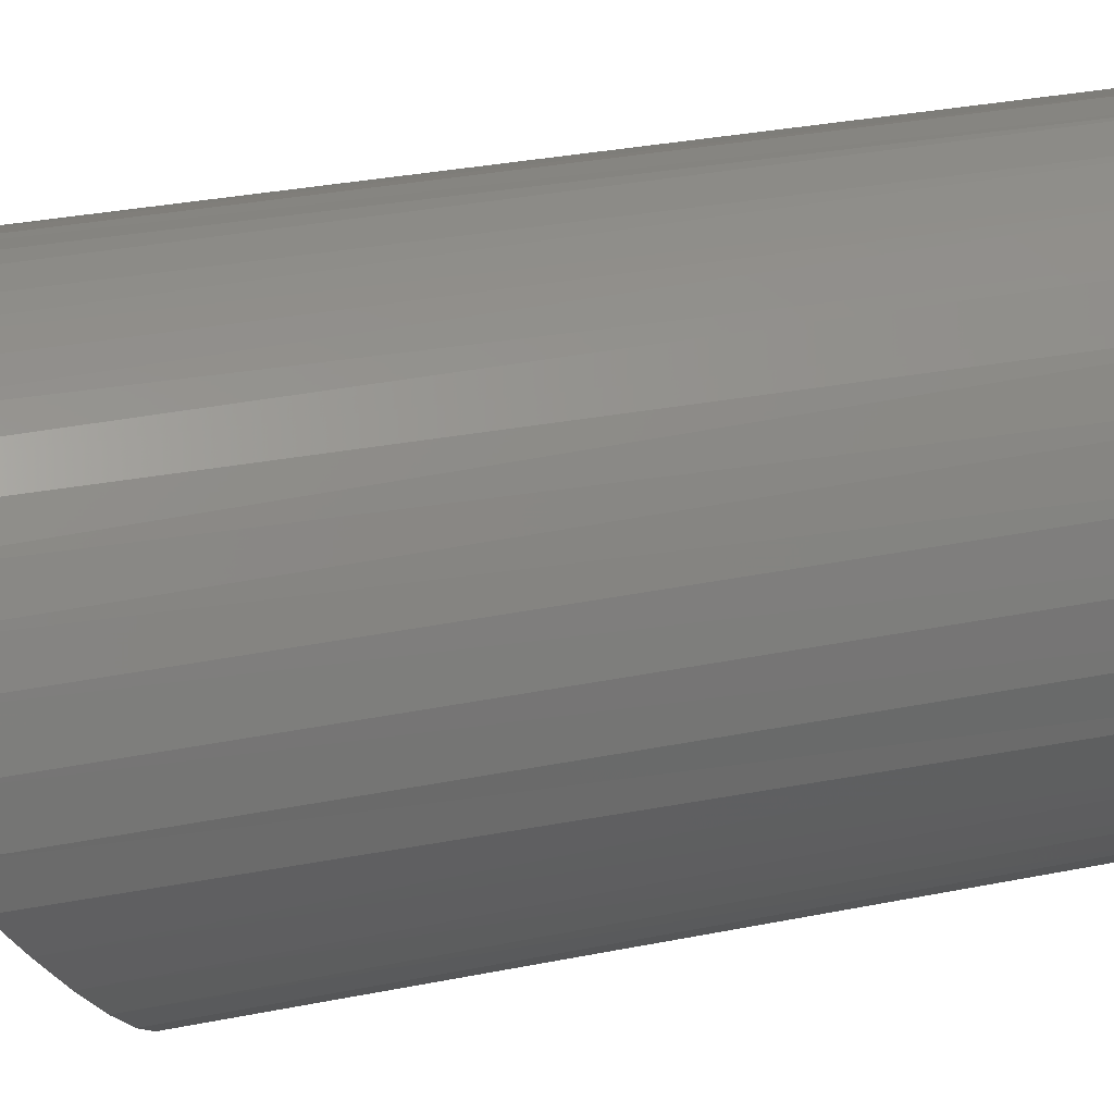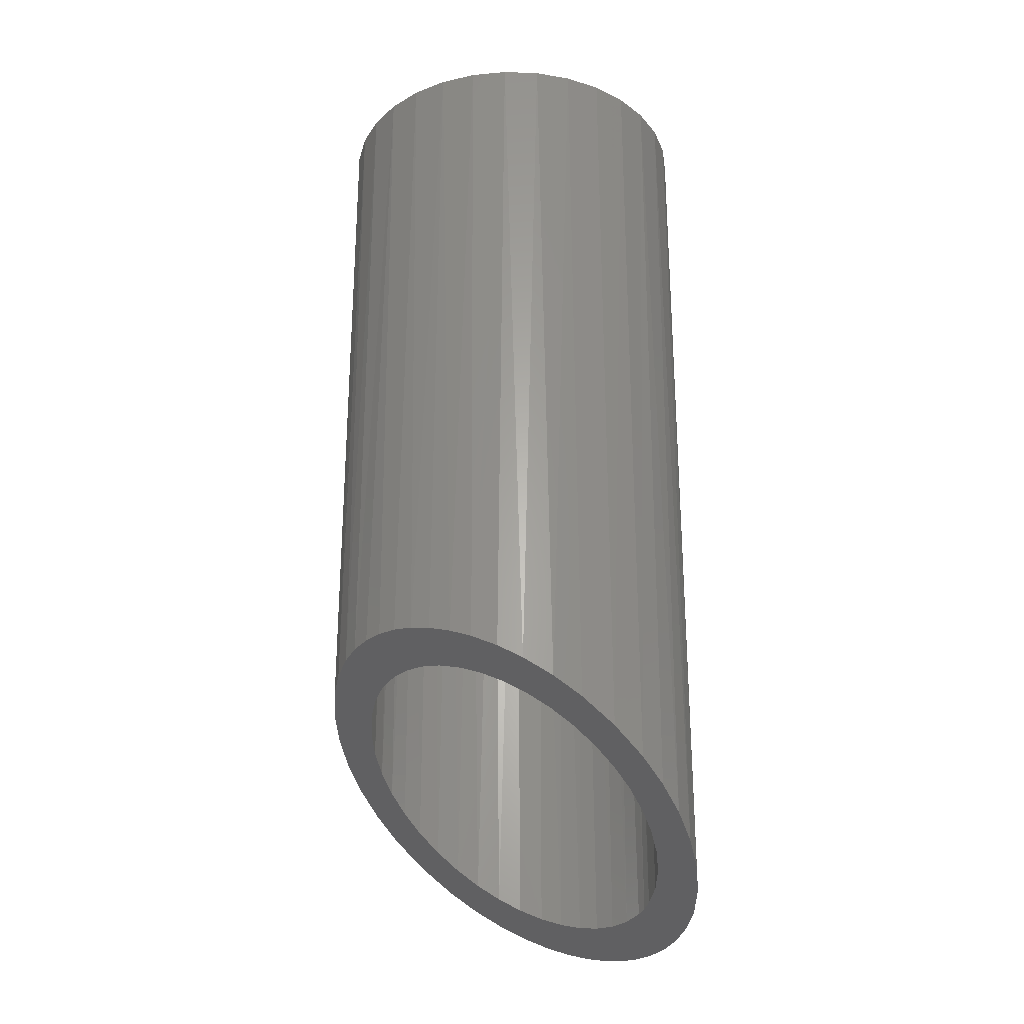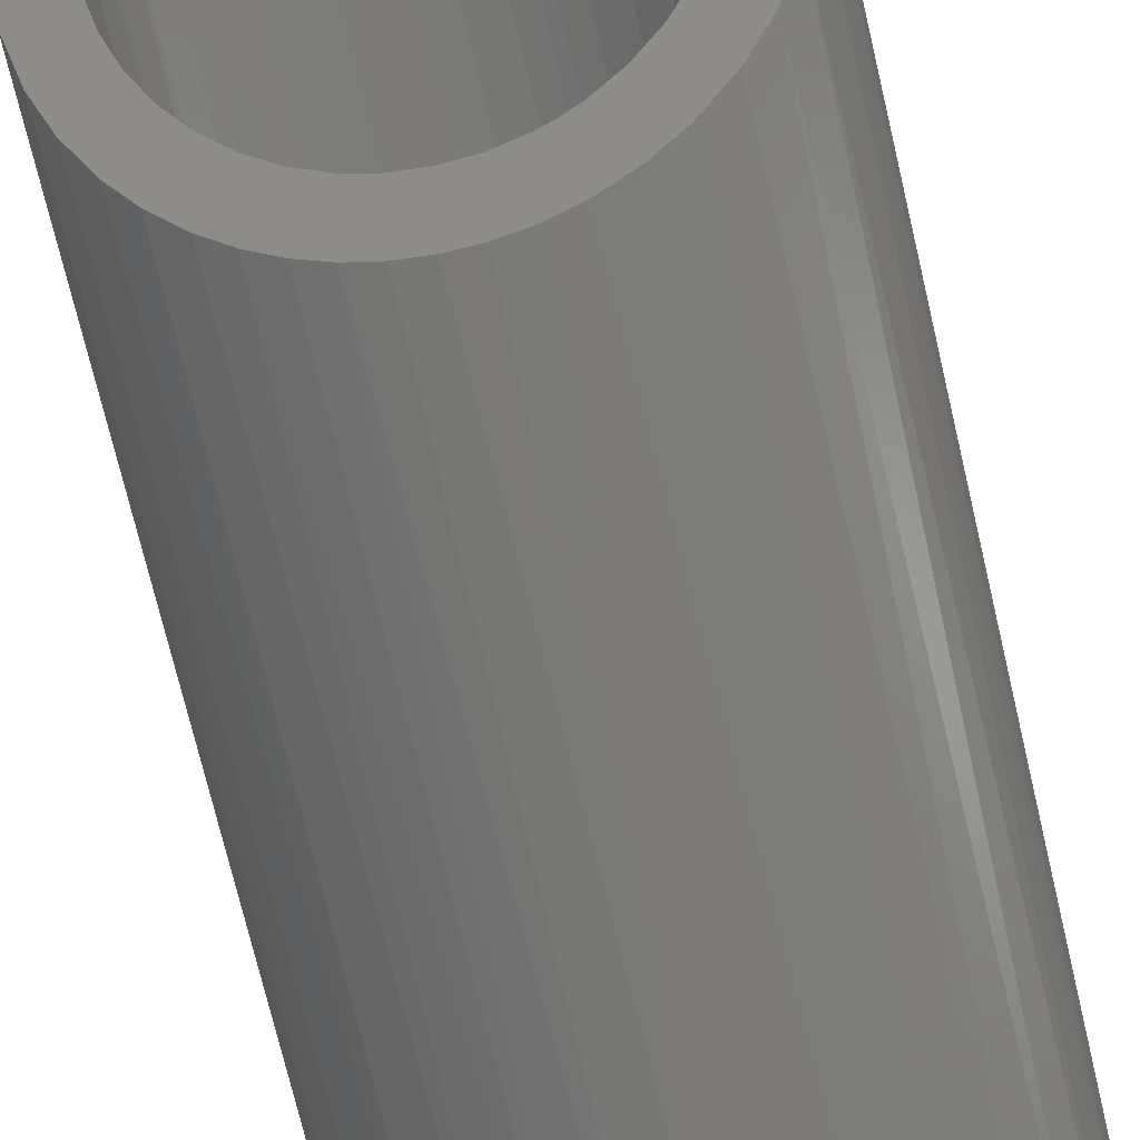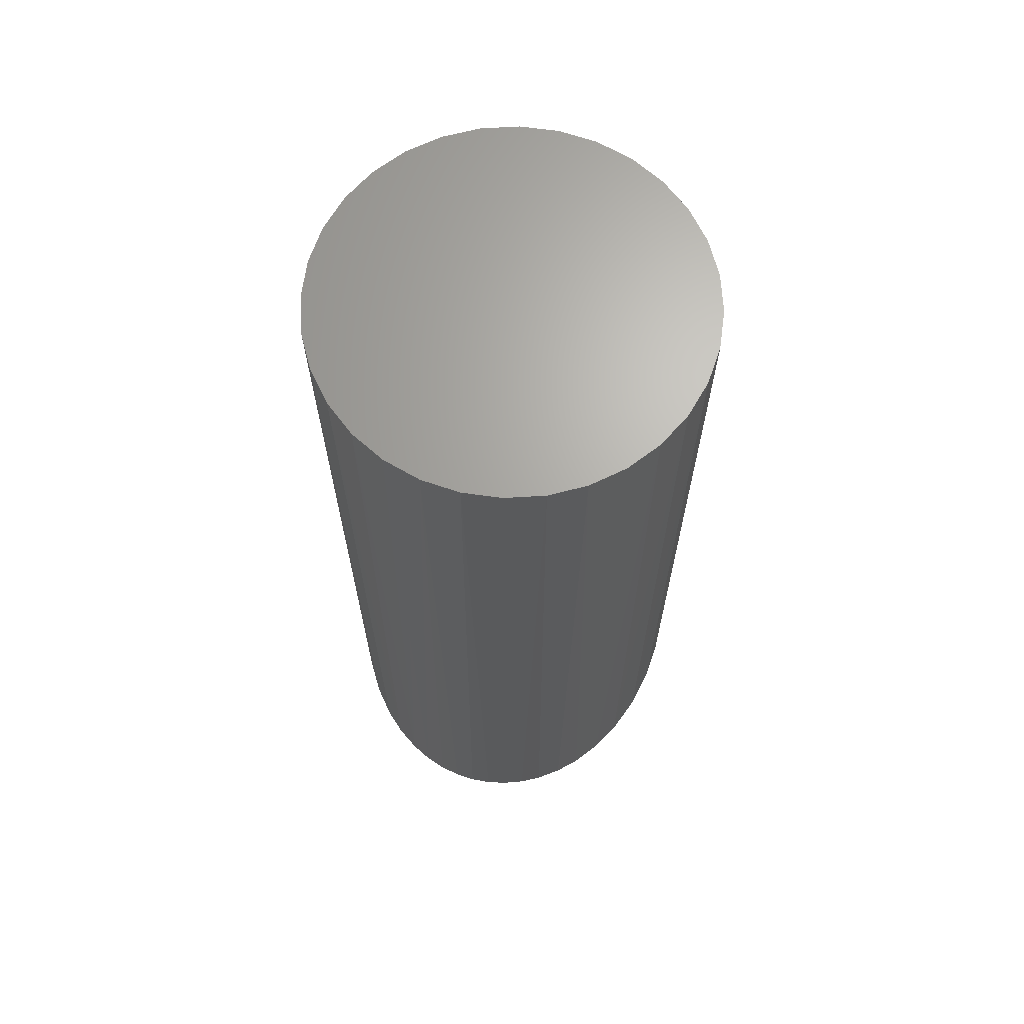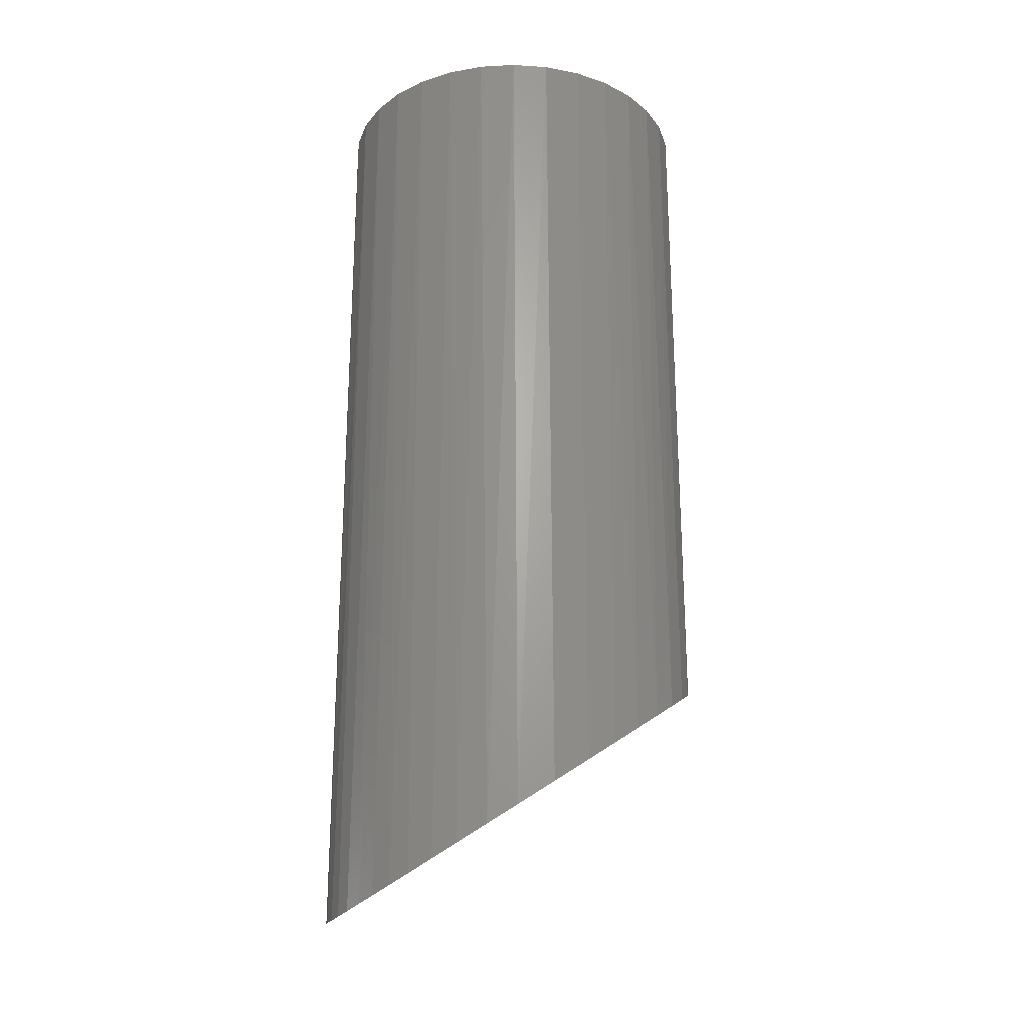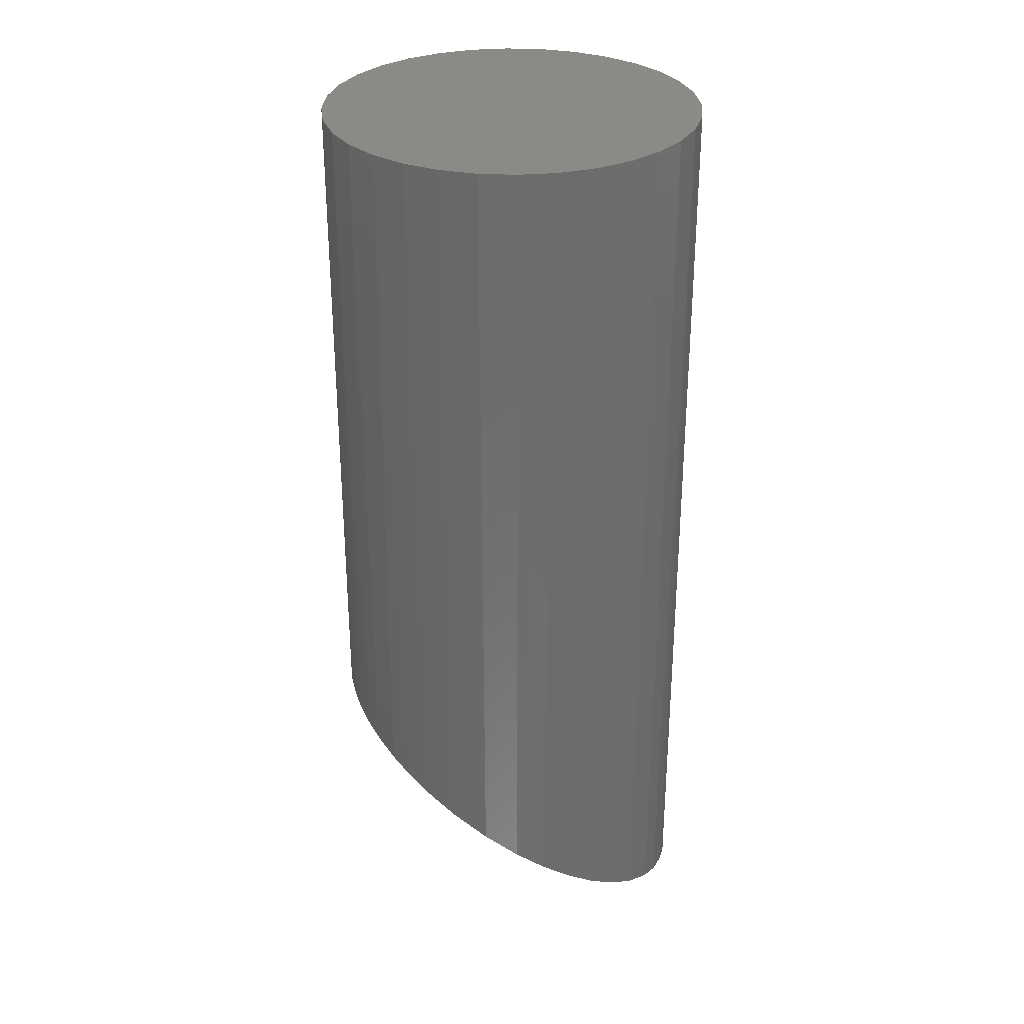
<metadata>
{"format":"stl","ext":"stl","renderer":"f3d","projection":"perspective","resolution":1024,"background":"white","views":[{"elev":27.0,"azim":-108.2,"up":"+Y"},{"elev":-27.0,"azim":47.5,"up":"+Z"},{"elev":-71.9,"azim":-166.8,"up":"+Y"},{"elev":66.8,"azim":-155.3,"up":"+Z"},{"elev":-24.0,"azim":-113.1,"up":"+Z"},{"elev":31.1,"azim":88.3,"up":"+Z"}]}
</metadata>
<code>
# stl→obj: 150 verts, 296 faces
v 0.08358 -0.121 0.1996
v 0.01789 -0.1154 0.1956
v 0.03406 -0.1113 0.1928
v 0.09921 -0.1083 0.1907
v 0.05025 -0.1047 0.1882
v 0.06498 -0.0959 0.182
v 0.1004 0.1071 0.03967
v 0.0476 0.106 0.04045
v 0.03865 0.1097 0.03781
v 0.08106 0.1228 0.02867
v 0.02936 0.1128 0.03569
v -0.0431 -0.1097 0.1917
v -0.1049 -0.1071 0.1898
v -0.05204 -0.106 0.1891
v -0.1135 -0.03651 0.1404
v -0.1487 -0.02337 0.1311
v -0.1179 -0.01843 0.1277
v -0.05469 0.1047 0.04135
v -0.1036 0.1083 0.03884
v -0.03851 0.1113 0.03669
v -0.01654 -0.1162 0.1962
v 0.001169 -0.1171 0.1968
v -0.01309 -0.148 0.2185
v -0.03092 -0.1456 0.2168
v -0.04814 -0.1411 0.2137
v -0.0677 -0.1331 0.2081
v -0.0855 -0.1228 0.2008
v 0.0121 0.1162 0.03326
v -0.00561 0.1171 0.03268
v -0.008177 0.1482 0.01082
v 0.008645 0.148 0.01101
v 0.02648 0.1456 0.0127
v 0.0437 0.1411 0.01584
v 0.06326 0.1331 0.02142
v 0.0688 -0.1303 0.2061
v 0.05269 -0.1378 0.2114
v 0.03692 -0.1431 0.2151
v 0.02045 -0.1466 0.2176
v 0.003737 -0.1482 0.2187
v -0.0338 -0.1128 0.1938
v -0.08802 0.121 0.02989
v -0.07324 0.1303 0.02343
v -0.02234 0.1154 0.03387
v -0.05713 0.1378 0.01812
v -0.04136 0.1431 0.01442
v -0.02489 0.1466 0.01196
v 0.1126 -0.09391 0.1806
v 0.07927 -0.0841 0.1737
v 0.1259 -0.07471 0.1671
v 0.09125 -0.07055 0.1642
v 0.1359 -0.05418 0.1527
v 0.1012 -0.05496 0.1533
v 0.1436 -0.02742 0.134
v 0.1084 -0.03833 0.1416
v 0.1133 -0.01936 0.1283
v 0.1461 0 0.1148
v 0.1149 0 0.1148
v 0.1443 0.02337 0.09837
v 0.1134 0.01843 0.1018
v 0.1387 0.04634 0.08226
v 0.109 0.03651 0.08915
v 0.1018 0.05381 0.07703
v 0.1295 0.06834 0.06683
v 0.09165 0.07002 0.06566
v 0.1164 0.08903 0.05233
v 0.07915 0.08422 0.05571
v 0.06412 0.0965 0.04709
v -0.1432 -0.04634 0.1472
v -0.1062 -0.05381 0.1525
v -0.1339 -0.06834 0.1627
v -0.09609 -0.07002 0.1638
v -0.1209 -0.08903 0.1772
v -0.08359 -0.08422 0.1738
v -0.06856 -0.0965 0.1824
v -0.1193 1.184e-16 0.1148
v -0.1506 8.405e-17 0.1148
v -0.1177 0.01936 0.1012
v -0.148 0.02742 0.09553
v -0.1129 0.03833 0.08788
v -0.1403 0.05418 0.07676
v -0.1056 0.05496 0.07622
v -0.09569 0.07055 0.06529
v -0.1304 0.07471 0.06237
v -0.08371 0.0841 0.05579
v -0.1171 0.09391 0.04891
v -0.06942 0.0959 0.04751
v 0.1433 -0.02894 0.75
v 0.1348 -0.05677 0.75
v 0.1211 -0.08242 0.75
v 0.1027 -0.1049 0.75
v 0.0802 -0.1234 0.75
v 0.05455 -0.1371 0.75
v -0.05899 -0.1371 0.75
v -0.08464 -0.1234 0.75
v -0.1071 -0.1049 0.75
v -0.1256 -0.08242 0.75
v -0.1393 -0.05677 0.75
v -0.1477 -0.02894 0.75
v 0.1461 0 0.75
v 0.02672 -0.1455 0.75
v -0.00222 -0.1484 0.75
v -0.03116 -0.1455 0.75
v -0.1506 1.817e-17 0.75
v -0.1477 0.02894 0.75
v -0.1393 0.05677 0.75
v -0.1256 0.08242 0.75
v -0.1071 0.1049 0.75
v -0.08464 0.1234 0.75
v -0.05899 0.1371 0.75
v 0.05455 0.1371 0.75
v 0.0802 0.1234 0.75
v 0.1027 0.1049 0.75
v 0.1211 0.08242 0.75
v 0.1348 0.05677 0.75
v 0.1433 0.02894 0.75
v -0.03116 0.1455 0.75
v -0.00222 0.1484 0.75
v 0.02672 0.1455 0.75
v -0.1104 0.04481 0.7188
v -0.1171 0.02285 0.7188
v -0.09959 0.06506 0.7188
v -0.08503 0.08281 0.7188
v -0.06728 0.09737 0.7188
v -0.04703 0.1082 0.7188
v -0.02507 0.1149 0.7188
v -0.00222 0.1171 0.7188
v 0.04259 0.1082 0.7188
v 0.06284 0.09737 0.7188
v 0.08059 0.08281 0.7188
v 0.09515 0.06506 0.7188
v 0.106 0.04481 0.7188
v 0.1126 0.02285 0.7188
v 0.02063 0.1149 0.7188
v -0.1193 1.184e-16 0.7188
v 0.1149 0 0.7188
v 0.106 -0.04481 0.7188
v 0.1126 -0.02285 0.7188
v 0.09515 -0.06506 0.7188
v 0.08059 -0.08281 0.7188
v 0.06284 -0.09737 0.7188
v 0.04259 -0.1082 0.7188
v 0.02063 -0.1149 0.7188
v -0.00222 -0.1171 0.7188
v -0.02507 -0.1149 0.7188
v -0.04703 -0.1082 0.7188
v -0.06728 -0.09737 0.7188
v -0.08503 -0.08281 0.7188
v -0.09959 -0.06506 0.7188
v -0.1104 -0.04481 0.7188
v -0.1171 -0.02285 0.7188
f 1 2 3
f 1 3 4
f 4 3 5
f 4 5 6
f 7 8 9
f 7 9 10
f 10 9 11
f 12 13 14
f 15 16 17
f 18 19 20
f 21 22 23
f 21 23 24
f 21 24 25
f 21 25 26
f 21 26 27
f 28 29 30
f 28 30 31
f 28 31 32
f 28 32 33
f 28 33 34
f 28 34 10
f 28 10 11
f 22 2 1
f 22 1 35
f 22 35 36
f 22 36 37
f 22 37 38
f 22 38 39
f 22 39 23
f 27 13 12
f 27 12 40
f 27 40 21
f 41 42 29
f 41 29 43
f 41 43 20
f 41 20 19
f 29 42 44
f 29 44 45
f 29 45 46
f 29 46 30
f 4 6 47
f 47 6 48
f 47 48 49
f 49 48 50
f 49 50 51
f 51 50 52
f 51 52 53
f 53 52 54
f 53 54 55
f 53 55 56
f 56 55 57
f 56 57 58
f 58 57 59
f 58 59 60
f 60 59 61
f 60 61 62
f 60 62 63
f 63 62 64
f 63 64 65
f 65 64 66
f 65 66 7
f 7 66 67
f 7 67 8
f 16 15 68
f 68 15 69
f 68 69 70
f 70 69 71
f 70 71 72
f 72 71 73
f 72 73 13
f 13 73 74
f 13 74 14
f 17 16 75
f 75 16 76
f 75 76 77
f 77 76 78
f 77 78 79
f 79 78 80
f 79 80 81
f 81 80 82
f 82 80 83
f 82 83 84
f 84 83 85
f 84 85 86
f 86 85 19
f 86 19 18
f 87 88 51
f 49 51 88
f 88 89 49
f 47 49 89
f 89 90 47
f 35 1 91
f 91 92 35
f 25 93 26
f 26 93 94
f 72 13 95
f 95 96 72
f 70 72 96
f 96 97 70
f 70 97 68
f 68 97 98
f 56 99 53
f 53 99 87
f 53 87 51
f 91 1 90
f 90 1 4
f 90 4 47
f 100 37 92
f 92 37 36
f 92 36 35
f 101 39 100
f 100 39 38
f 100 38 37
f 93 25 102
f 102 25 24
f 102 24 101
f 101 24 23
f 101 23 39
f 95 13 94
f 94 13 27
f 94 27 26
f 103 76 98
f 98 76 16
f 98 16 68
f 104 105 80
f 83 80 105
f 105 106 83
f 85 83 106
f 106 107 85
f 42 41 108
f 108 109 42
f 33 110 34
f 34 110 111
f 65 7 112
f 112 113 65
f 63 65 113
f 113 114 63
f 63 114 60
f 60 114 115
f 76 103 78
f 78 103 104
f 78 104 80
f 108 41 107
f 107 41 19
f 107 19 85
f 116 45 109
f 109 45 44
f 109 44 42
f 117 30 116
f 116 30 46
f 116 46 45
f 110 33 118
f 118 33 32
f 118 32 117
f 117 32 31
f 117 31 30
f 112 7 111
f 111 7 10
f 111 10 34
f 99 56 115
f 115 56 58
f 115 58 60
f 79 119 120
f 119 79 81
f 81 121 119
f 82 121 81
f 122 121 82
f 123 86 18
f 18 124 123
f 124 18 20
f 20 125 124
f 126 29 28
f 127 9 8
f 8 128 127
f 129 66 64
f 64 130 129
f 130 64 62
f 62 131 130
f 61 131 62
f 132 131 61
f 133 126 28
f 133 28 11
f 133 11 9
f 133 9 127
f 79 120 77
f 77 120 134
f 77 134 75
f 82 84 122
f 122 84 86
f 122 86 123
f 20 43 125
f 125 43 29
f 125 29 126
f 8 67 128
f 128 67 66
f 128 66 129
f 61 59 132
f 132 59 57
f 132 57 135
f 54 136 137
f 136 54 52
f 52 138 136
f 50 138 52
f 139 138 50
f 140 6 5
f 5 141 140
f 141 5 3
f 3 142 141
f 143 22 21
f 21 144 143
f 144 21 40
f 40 145 144
f 40 12 145
f 145 12 14
f 14 146 145
f 147 73 71
f 71 148 147
f 148 71 69
f 69 149 148
f 15 149 69
f 150 149 15
f 54 137 55
f 55 137 135
f 55 135 57
f 50 48 139
f 139 48 6
f 139 6 140
f 3 2 142
f 142 2 22
f 142 22 143
f 14 74 146
f 146 74 73
f 146 73 147
f 15 17 150
f 150 17 75
f 150 75 134
f 126 133 125
f 124 125 133
f 127 124 133
f 123 124 127
f 128 123 127
f 141 145 140
f 144 145 141
f 142 144 141
f 143 144 142
f 145 146 140
f 140 146 147
f 140 147 139
f 139 147 148
f 139 148 138
f 138 148 149
f 138 149 136
f 136 149 150
f 136 150 137
f 137 150 134
f 137 134 135
f 135 134 120
f 135 120 132
f 132 120 119
f 132 119 131
f 131 119 121
f 131 121 130
f 130 121 122
f 130 122 129
f 129 122 123
f 129 123 128
f 116 118 117
f 118 116 109
f 118 109 110
f 92 102 100
f 100 102 101
f 110 109 111
f 111 109 108
f 111 108 112
f 112 108 107
f 112 107 113
f 113 107 106
f 113 106 114
f 114 106 105
f 114 105 115
f 115 105 104
f 115 104 99
f 99 104 103
f 99 103 87
f 87 103 98
f 87 98 88
f 88 98 97
f 88 97 89
f 89 97 96
f 89 96 90
f 90 96 95
f 90 95 91
f 91 95 94
f 91 94 92
f 92 94 93
f 92 93 102

</code>
